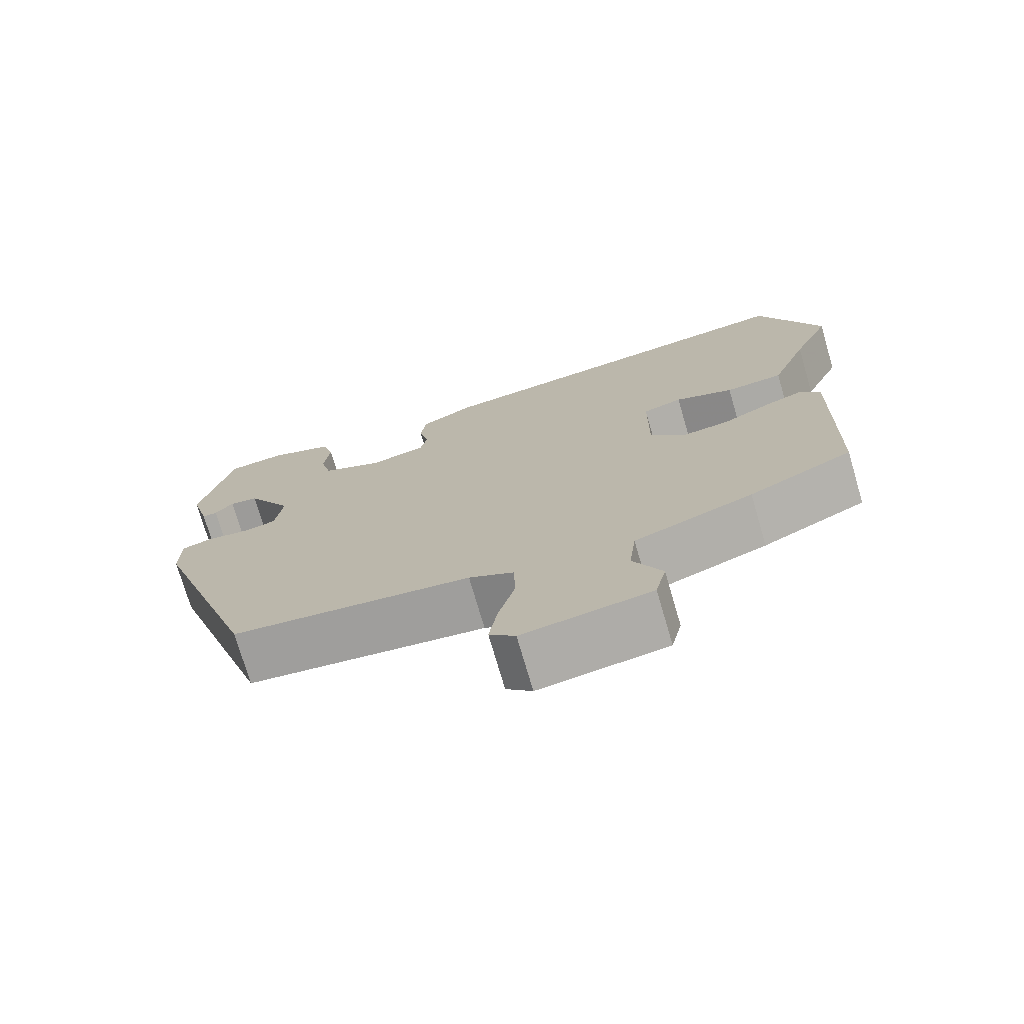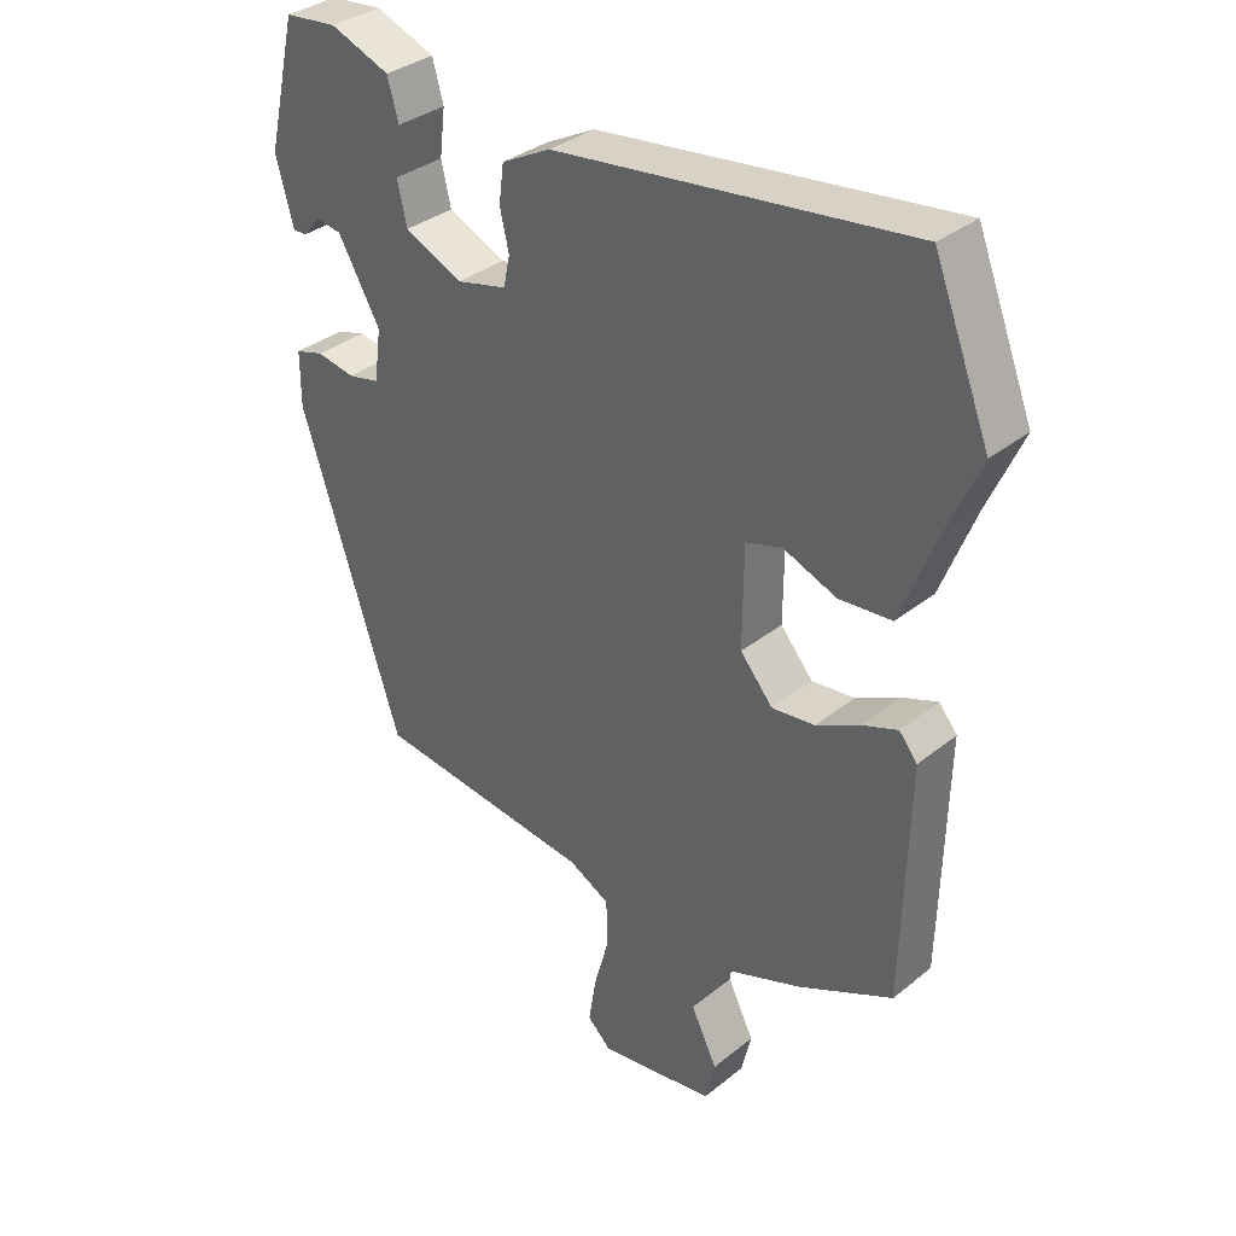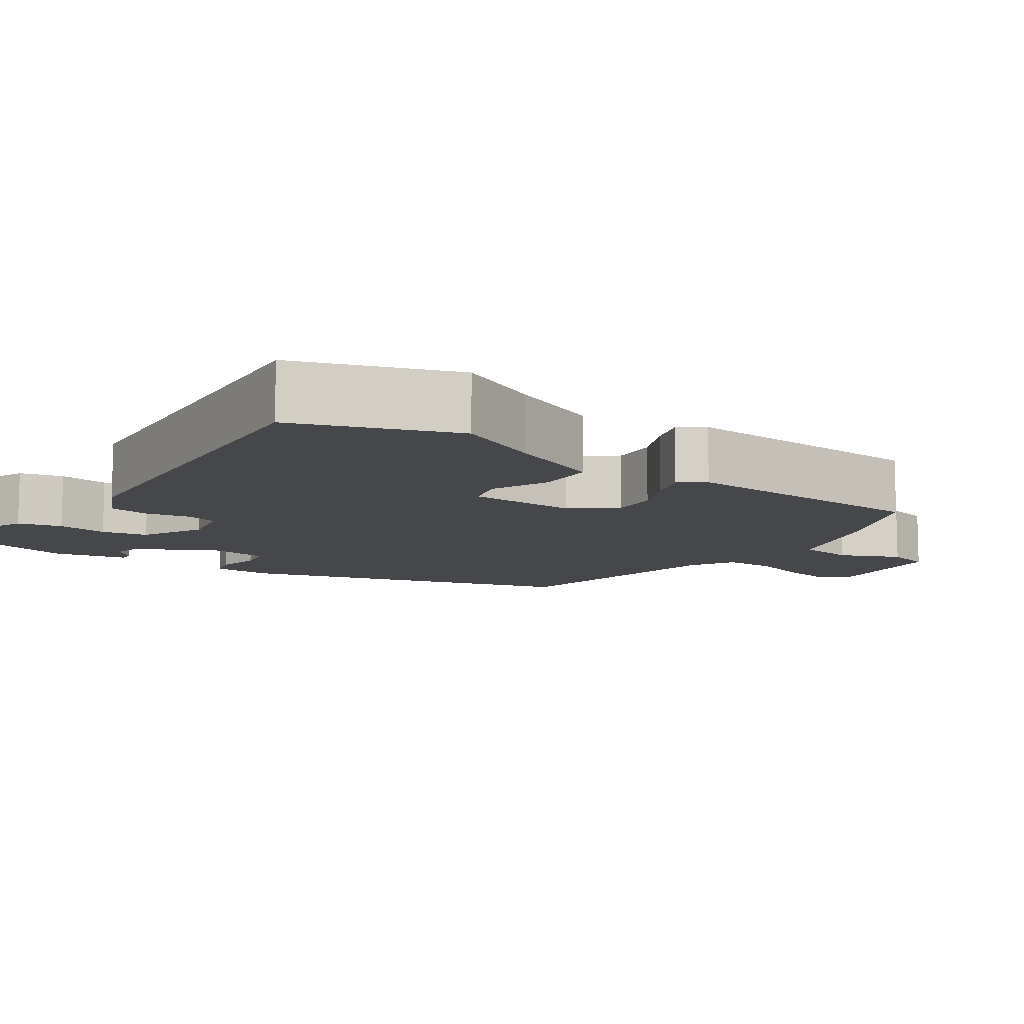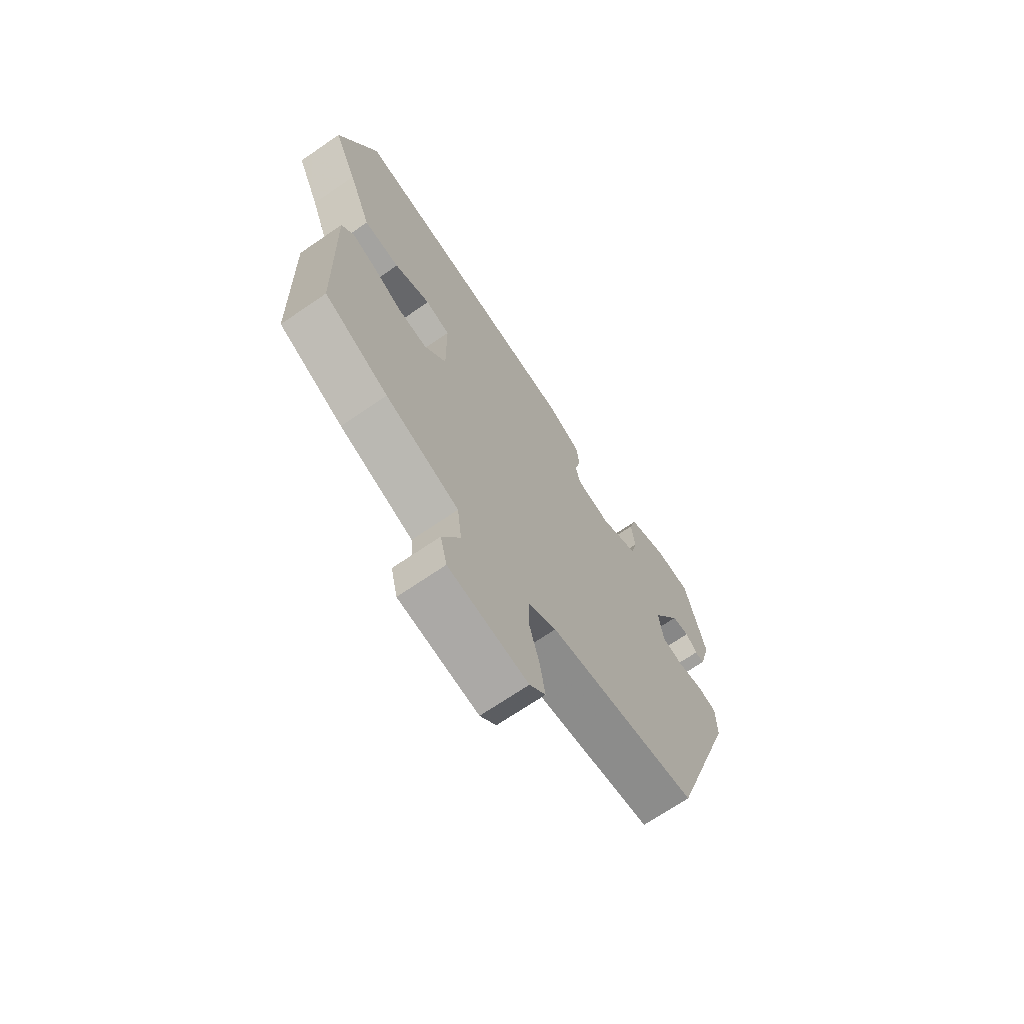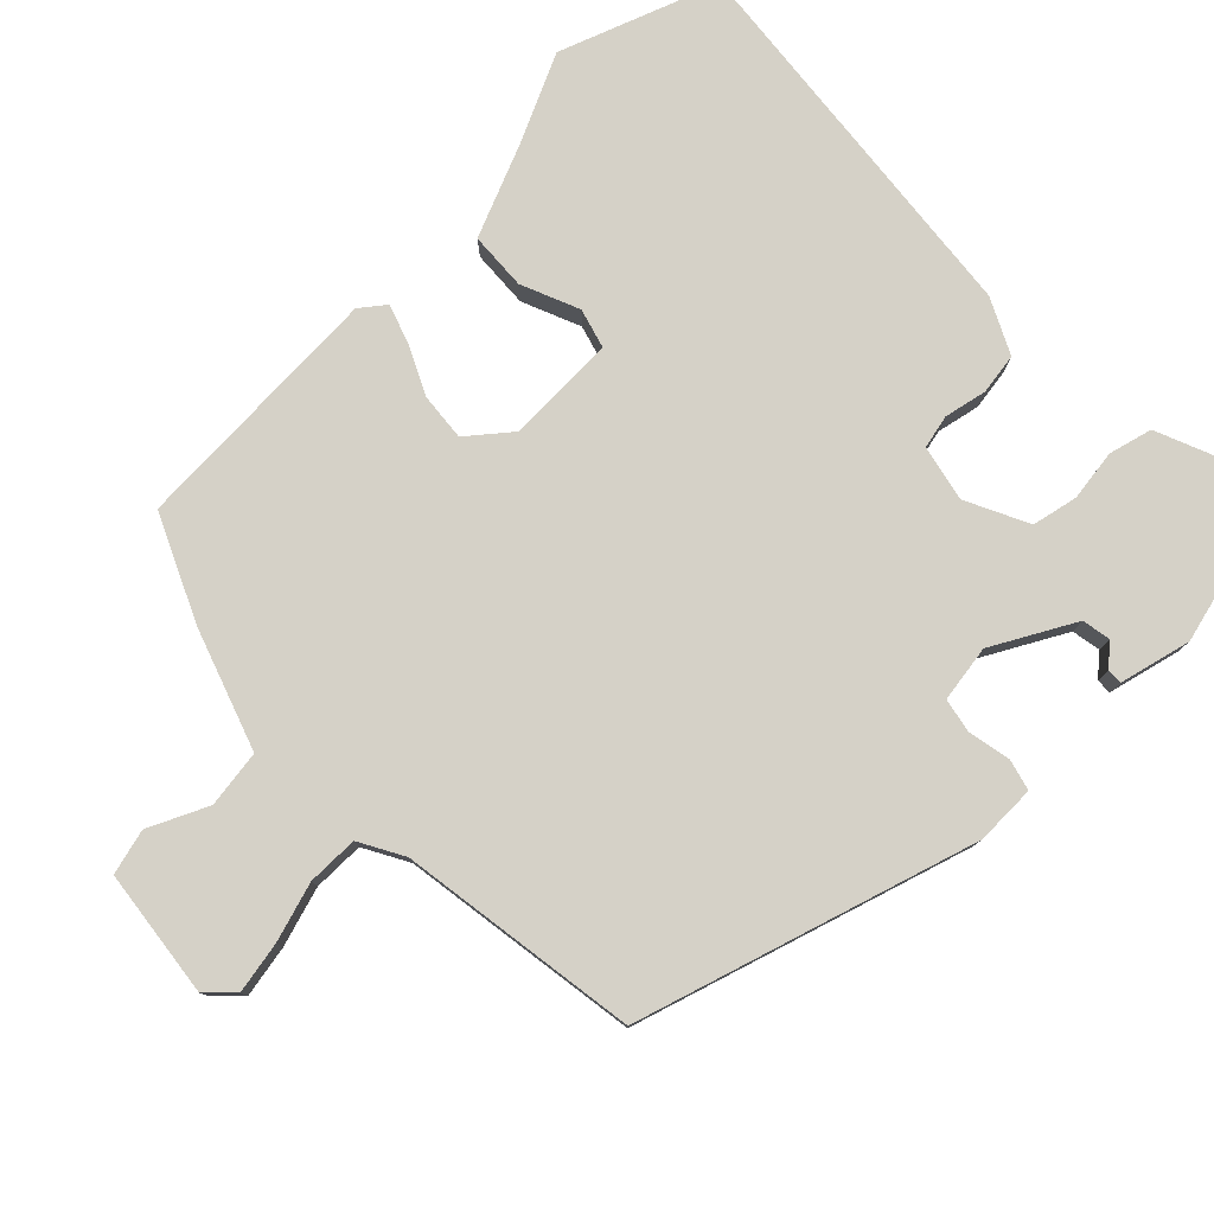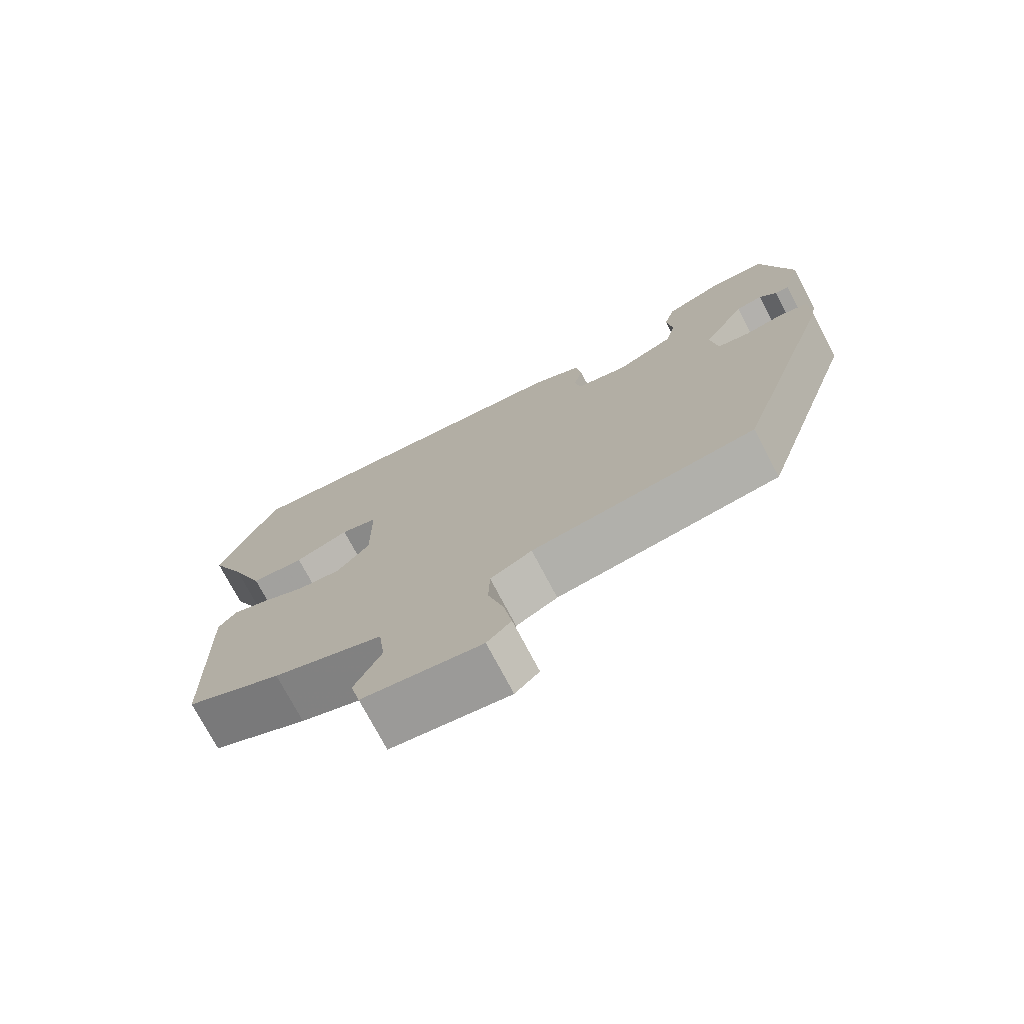
<metadata>
{"format":"obj","ext":"obj","renderer":"f3d","projection":"perspective","resolution":1024,"background":"white","views":[{"elev":-74.2,"azim":16.3,"up":"+Z"},{"elev":34.3,"azim":42.9,"up":"+Z"},{"elev":-10.2,"azim":53.2,"up":"+Y"},{"elev":-69.5,"azim":124.4,"up":"+Z"},{"elev":79.0,"azim":-135.7,"up":"+Y"},{"elev":-74.7,"azim":-152.2,"up":"+Z"}]}
</metadata>
<code>
v -0.438 0.07 0.506
v -0.362 0.07 0.514
v -0.276 0.07 0.481
v -0.26 0.07 0.424
v -0.268 0.07 0.357
v -0.254 0.07 0.297
v -0.171 0.07 0.259
v -0.098 0.07 0.277
v -0.089 0.07 0.321
v -0.102 0.07 0.377
v -0.095 0.07 0.431
v -0.024 0.07 0.468
v 0.487 0.07 0.532
v 0.568 0.07 0.326
v 0.518 0.07 0.213
v 0.469 0.07 0.088
v 0.393 0.07 0.082
v 0.316 0.07 0.112
v 0.264 0.07 0.096
v 0.263 0.07 -0.048
v 0.31 0.07 -0.103
v 0.372 0.07 -0.096
v 0.435 0.07 -0.064
v 0.486 0.07 -0.045
v 0.512 0.07 -0.077
v 0.504 0.07 -0.416
v 0.368 0.07 -0.482
v 0.212 0.07 -0.54
v 0.203 0.07 -0.616
v 0.241 0.07 -0.693
v 0.227 0.07 -0.753
v 0.059 0.07 -0.778
v 0.025 0.07 -0.745
v 0.036 0.07 -0.677
v 0.058 0.07 -0.598
v 0.056 0.07 -0.531
v -0.003 0.07 -0.5
v -0.32 0.07 -0.461
v -0.465 0.07 -0.02
v -0.465 0.07 0.059
v -0.424 0.07 0.071
v -0.368 0.07 0.061
v -0.323 0.07 0.071
v -0.313 0.07 0.146
v -0.374 0.07 0.252
v -0.412 0.07 0.258
v -0.436 0.07 0.229
v -0.456 0.07 0.228
v -0.481 0.07 0.322
v -0.438 0 0.506
v -0.362 0 0.514
v -0.276 0 0.481
v -0.26 0 0.424
v -0.268 0 0.357
v -0.254 0 0.297
v -0.171 0 0.259
v -0.098 0 0.277
v -0.089 0 0.321
v -0.102 0 0.377
v -0.095 0 0.431
v -0.024 0 0.468
v 0.487 0 0.532
v 0.568 0 0.326
v 0.518 0 0.213
v 0.469 0 0.088
v 0.393 0 0.082
v 0.316 0 0.112
v 0.264 0 0.096
v 0.263 0 -0.048
v 0.31 0 -0.103
v 0.372 0 -0.096
v 0.435 0 -0.064
v 0.486 0 -0.045
v 0.512 0 -0.077
v 0.504 0 -0.416
v 0.368 0 -0.482
v 0.212 0 -0.54
v 0.203 0 -0.616
v 0.241 0 -0.693
v 0.227 0 -0.753
v 0.059 0 -0.778
v 0.025 0 -0.745
v 0.036 0 -0.677
v 0.058 0 -0.598
v 0.056 0 -0.531
v -0.003 0 -0.5
v -0.32 0 -0.461
v -0.465 0 -0.02
v -0.465 0 0.059
v -0.424 0 0.071
v -0.368 0 0.061
v -0.323 0 0.071
v -0.313 0 0.146
v -0.374 0 0.252
v -0.412 0 0.258
v -0.436 0 0.229
v -0.456 0 0.228
v -0.481 0 0.322
f 46 47 48 49
f 45 46 49 1
f 44 45 1 2
f 39 40 41 42
f 37 38 39 42
f 36 37 42 43
f 32 33 34 35
f 30 31 32 35
f 29 30 35 36
f 28 29 36 43
f 22 23 24 25
f 22 25 26 27
f 15 16 17 18
f 15 18 19
f 14 15 19
f 13 14 19
f 12 13 19
f 9 10 11 12
f 8 9 12 19
f 7 8 19 20
f 2 3 4 5
f 44 2 5 6
f 21 22 27 28
f 21 28 43 44
f 20 21 44
f 6 7 20 44
f 98 97 96 95
f 50 98 95 94
f 51 50 94 93
f 91 90 89 88
f 91 88 87 86
f 92 91 86 85
f 84 83 82 81
f 84 81 80 79
f 85 84 79 78
f 92 85 78 77
f 74 73 72 71
f 76 75 74 71
f 67 66 65 64
f 68 67 64
f 68 64 63
f 68 63 62
f 68 62 61
f 61 60 59 58
f 68 61 58 57
f 69 68 57 56
f 54 53 52 51
f 55 54 51 93
f 77 76 71 70
f 93 92 77 70
f 93 70 69
f 93 69 56 55
f 1 50 51 2
f 2 51 52 3
f 3 52 53 4
f 4 53 54 5
f 5 54 55 6
f 6 55 56 7
f 7 56 57 8
f 8 57 58 9
f 9 58 59 10
f 10 59 60 11
f 11 60 61 12
f 12 61 62 13
f 13 62 63 14
f 14 63 64 15
f 15 64 65 16
f 16 65 66 17
f 17 66 67 18
f 18 67 68 19
f 19 68 69 20
f 20 69 70 21
f 21 70 71 22
f 22 71 72 23
f 23 72 73 24
f 24 73 74 25
f 25 74 75 26
f 26 75 76 27
f 27 76 77 28
f 28 77 78 29
f 29 78 79 30
f 30 79 80 31
f 31 80 81 32
f 32 81 82 33
f 33 82 83 34
f 34 83 84 35
f 35 84 85 36
f 36 85 86 37
f 37 86 87 38
f 38 87 88 39
f 39 88 89 40
f 40 89 90 41
f 41 90 91 42
f 42 91 92 43
f 43 92 93 44
f 44 93 94 45
f 45 94 95 46
f 46 95 96 47
f 47 96 97 48
f 48 97 98 49
f 49 98 50 1

</code>
